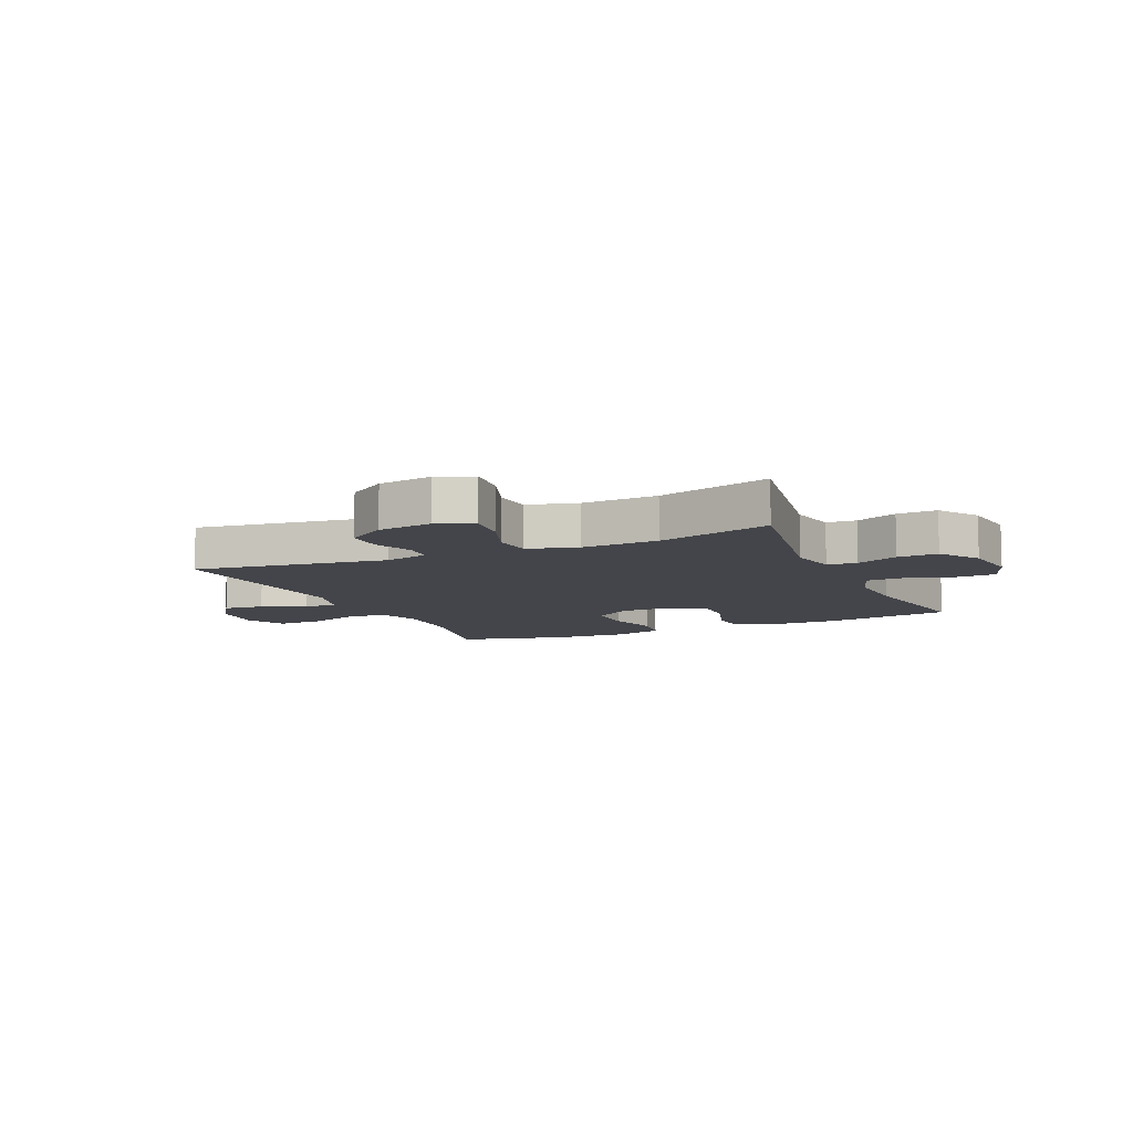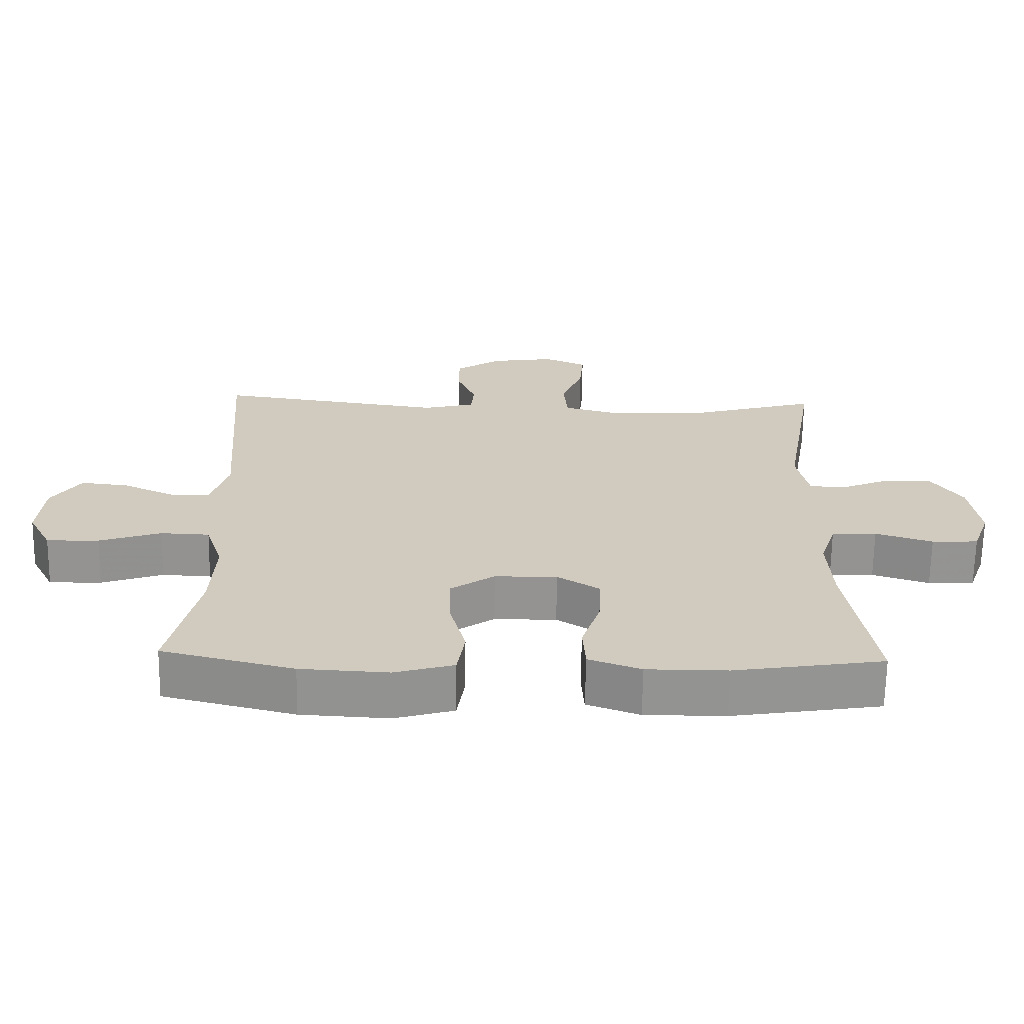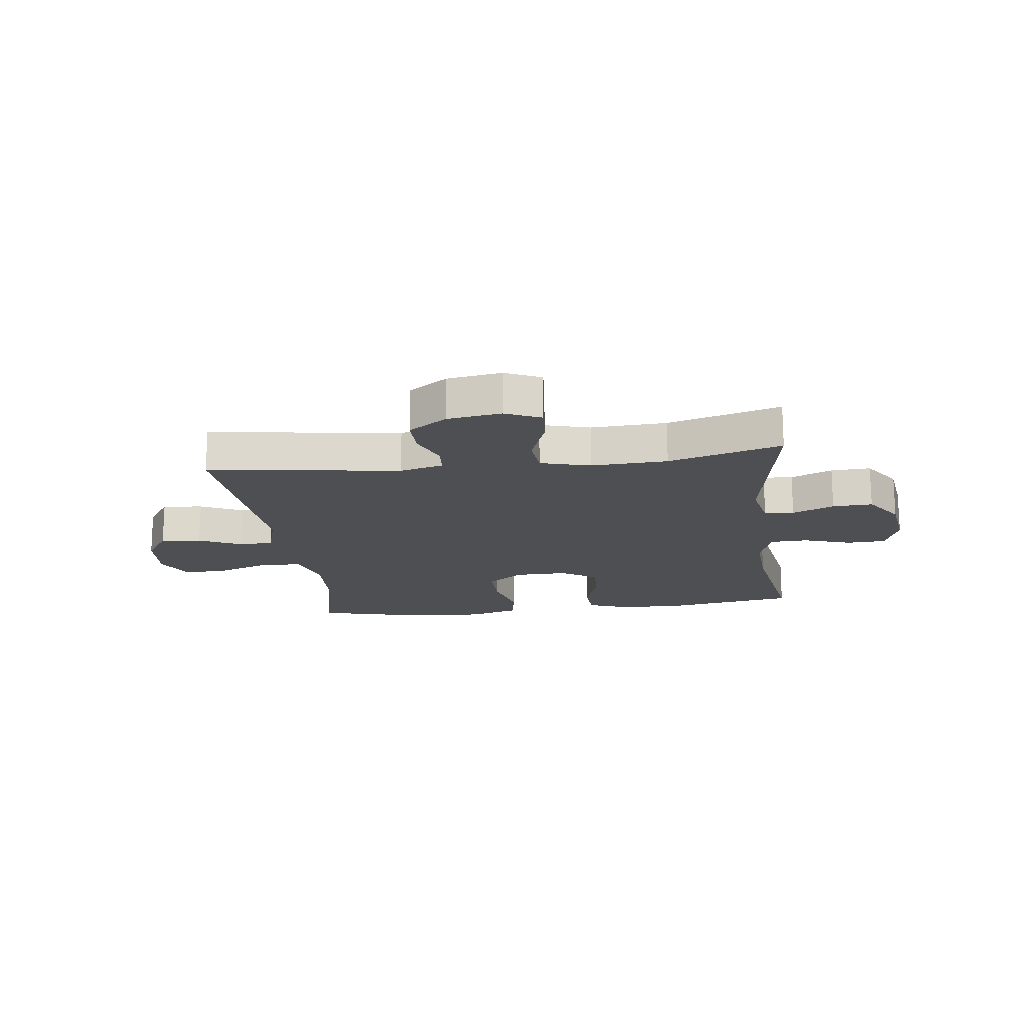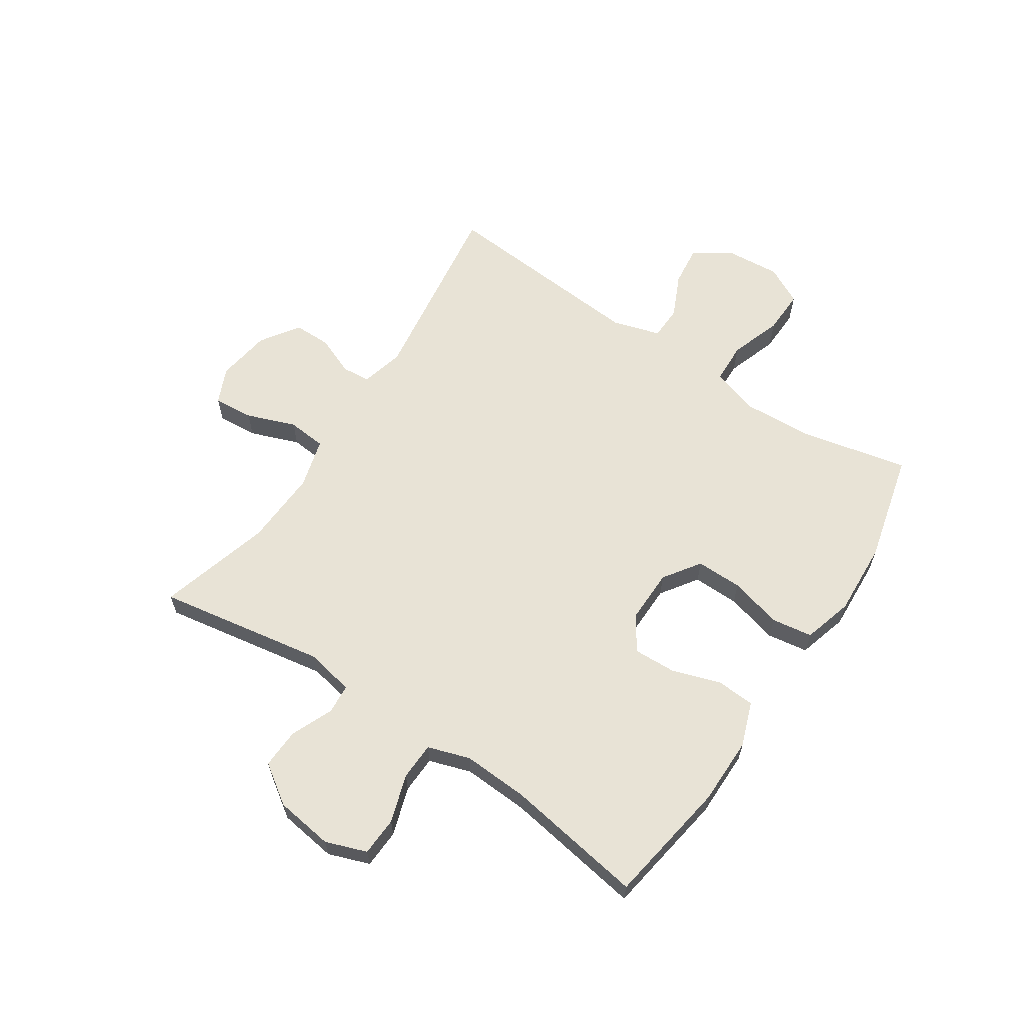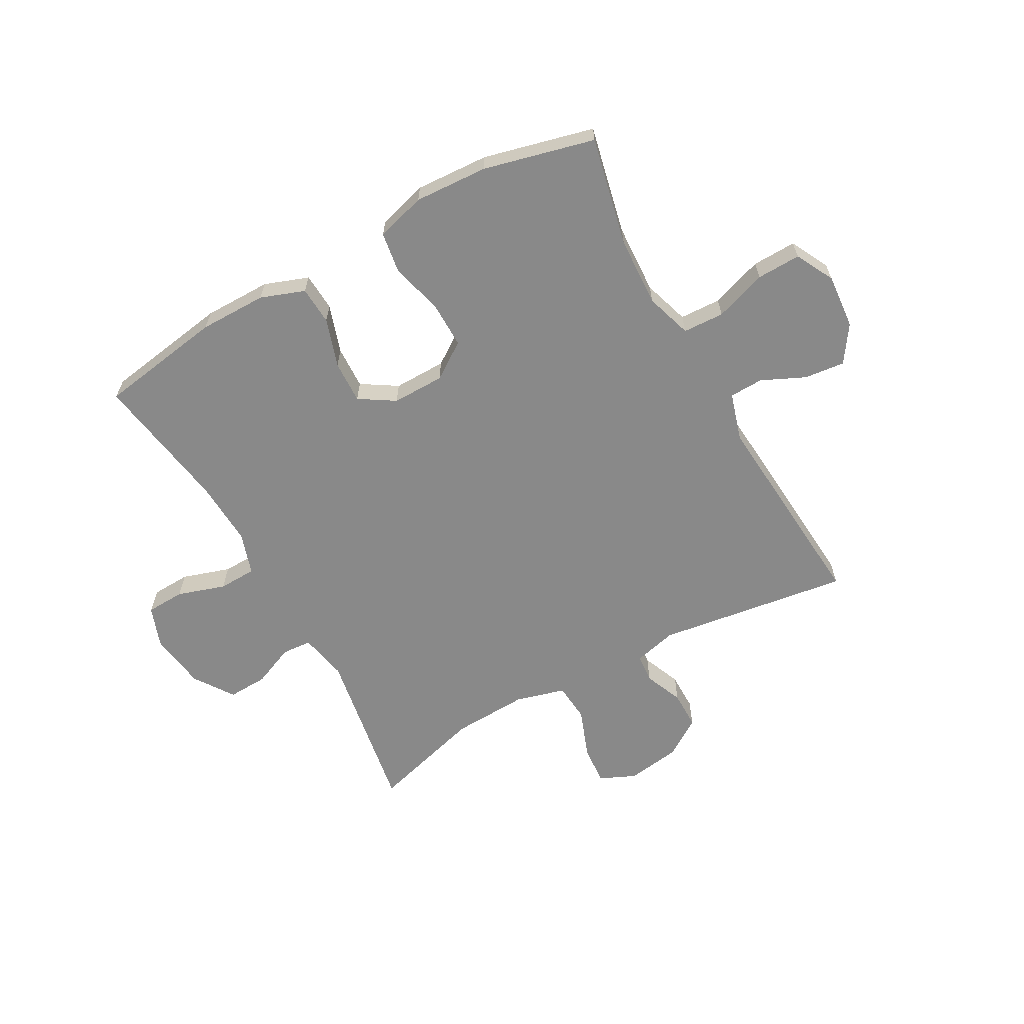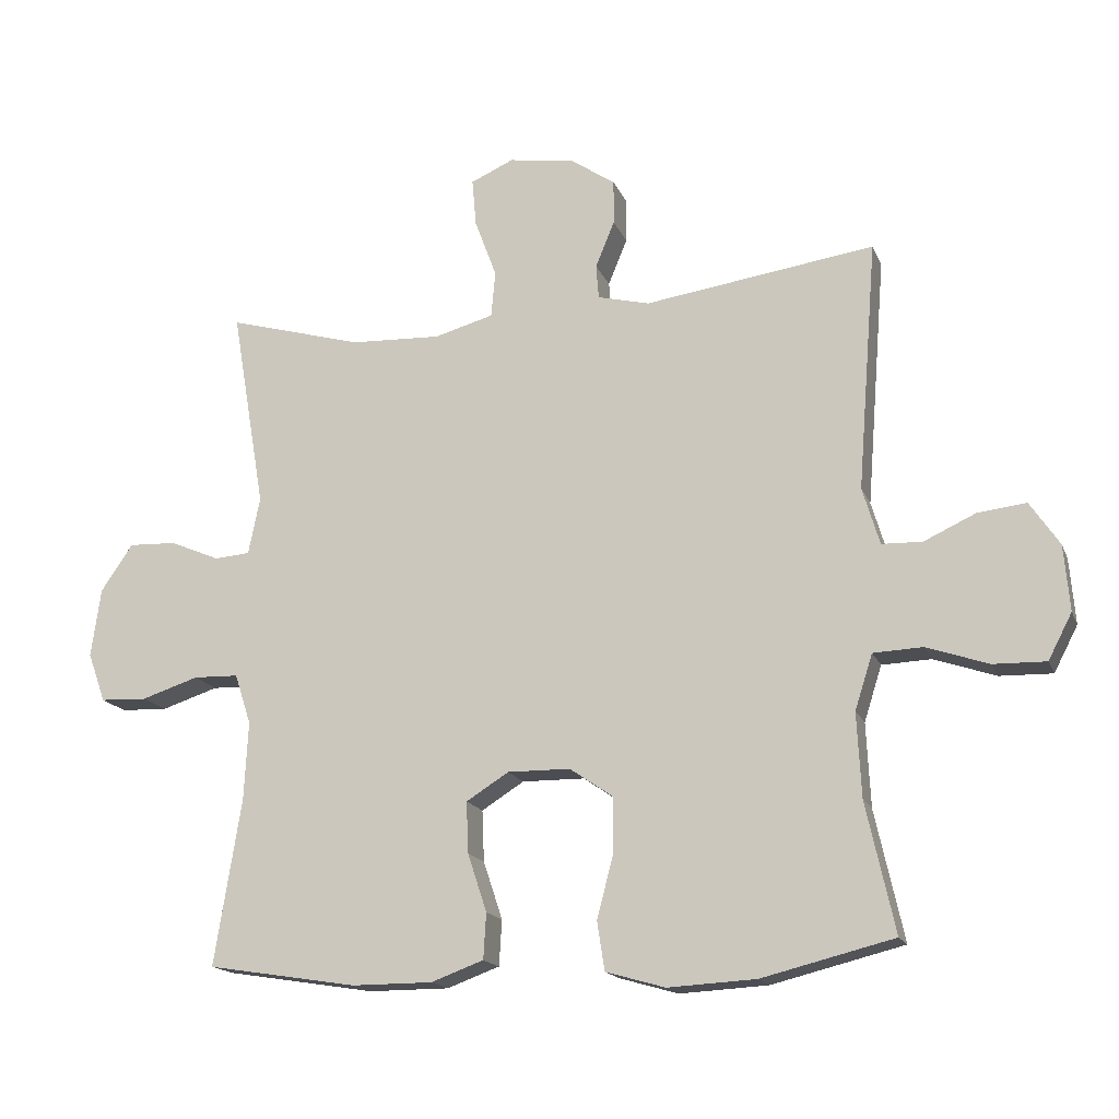
<metadata>
{"format":"obj","ext":"obj","renderer":"f3d","projection":"perspective","resolution":1024,"background":"white","views":[{"elev":-9.2,"azim":24.0,"up":"+Y"},{"elev":-66.7,"azim":-0.9,"up":"+Z"},{"elev":-17.5,"azim":7.3,"up":"+Y"},{"elev":62.5,"azim":123.6,"up":"+Y"},{"elev":-63.1,"azim":-151.0,"up":"+Y"},{"elev":-16.6,"azim":-162.9,"up":"+Z"}]}
</metadata>
<code>
v 0.5 0.07 0.5
v 0.45 0.07 0.206
v 0.467 0.07 0.122
v 0.519 0.07 0.118
v 0.592 0.07 0.149
v 0.662 0.07 0.152
v 0.709 0.07 0.083
v 0.723 0.07 -0.018
v 0.697 0.07 -0.09
v 0.629 0.07 -0.093
v 0.545 0.07 -0.066
v 0.479 0.07 -0.068
v 0.455 0.07 -0.142
v 0.461 0.07 -0.257
v 0.5 0.07 -0.5
v 0.281 0.07 -0.535
v 0.163 0.07 -0.535
v 0.086 0.07 -0.507
v 0.082 0.07 -0.44
v 0.11 0.07 -0.355
v 0.113 0.07 -0.28
v 0.051 0.07 -0.241
v -0.041 0.07 -0.242
v -0.105 0.07 -0.286
v -0.104 0.07 -0.367
v -0.08 0.07 -0.459
v -0.091 0.07 -0.53
v -0.178 0.07 -0.555
v -0.307 0.07 -0.548
v -0.5 0.07 -0.5
v -0.458 0.07 -0.31
v -0.452 0.07 -0.187
v -0.478 0.07 -0.106
v -0.55 0.07 -0.103
v -0.641 0.07 -0.134
v -0.718 0.07 -0.136
v -0.753 0.07 -0.069
v -0.745 0.07 0.027
v -0.702 0.07 0.091
v -0.631 0.07 0.083
v -0.555 0.07 0.048
v -0.496 0.07 0.05
v -0.471 0.07 0.134
v -0.5 0.07 0.5
v -0.163 0.07 0.452
v -0.087 0.07 0.471
v -0.083 0.07 0.521
v -0.111 0.07 0.589
v -0.111 0.07 0.655
v -0.044 0.07 0.7
v 0.051 0.07 0.714
v 0.114 0.07 0.686
v 0.108 0.07 0.616
v 0.076 0.07 0.53
v 0.082 0.07 0.462
v 0.169 0.07 0.438
v 0.302 0.07 0.444
v 0.5 0 0.5
v 0.45 0 0.206
v 0.467 0 0.122
v 0.519 0 0.118
v 0.592 0 0.149
v 0.662 0 0.152
v 0.709 0 0.083
v 0.723 0 -0.018
v 0.697 0 -0.09
v 0.629 0 -0.093
v 0.545 0 -0.066
v 0.479 0 -0.068
v 0.455 0 -0.142
v 0.461 0 -0.257
v 0.5 0 -0.5
v 0.281 0 -0.535
v 0.163 0 -0.535
v 0.086 0 -0.507
v 0.082 0 -0.44
v 0.11 0 -0.355
v 0.113 0 -0.28
v 0.051 0 -0.241
v -0.041 0 -0.242
v -0.105 0 -0.286
v -0.104 0 -0.367
v -0.08 0 -0.459
v -0.091 0 -0.53
v -0.178 0 -0.555
v -0.307 0 -0.548
v -0.5 0 -0.5
v -0.458 0 -0.31
v -0.452 0 -0.187
v -0.478 0 -0.106
v -0.55 0 -0.103
v -0.641 0 -0.134
v -0.718 0 -0.136
v -0.753 0 -0.069
v -0.745 0 0.027
v -0.702 0 0.091
v -0.631 0 0.083
v -0.555 0 0.048
v -0.496 0 0.05
v -0.471 0 0.134
v -0.5 0 0.5
v -0.163 0 0.452
v -0.087 0 0.471
v -0.083 0 0.521
v -0.111 0 0.589
v -0.111 0 0.655
v -0.044 0 0.7
v 0.051 0 0.714
v 0.114 0 0.686
v 0.108 0 0.616
v 0.076 0 0.53
v 0.082 0 0.462
v 0.169 0 0.438
v 0.302 0 0.444
f 51 52 53 54
f 51 54 55
f 50 51 55
f 47 48 49 50
f 46 47 50 55
f 45 46 55 56
f 43 44 45
f 42 43 45 56
f 38 39 40 41
f 38 41 42
f 37 38 42
f 34 35 36 37
f 33 34 37 42
f 32 33 42 56
f 28 29 30 31
f 25 26 27 28
f 24 25 28 31
f 23 24 31 32
f 17 18 19 20
f 17 20 21
f 14 15 16 17
f 13 14 17 21
f 12 13 21 22
f 8 9 10 11
f 8 11 12
f 7 8 12
f 4 5 6 7
f 3 4 7 12
f 2 3 12 22
f 57 1 2 22
f 32 56 57
f 22 23 32 57
f 111 110 109 108
f 112 111 108
f 112 108 107
f 107 106 105 104
f 112 107 104 103
f 113 112 103 102
f 102 101 100
f 113 102 100 99
f 98 97 96 95
f 99 98 95
f 99 95 94
f 94 93 92 91
f 99 94 91 90
f 113 99 90 89
f 88 87 86 85
f 85 84 83 82
f 88 85 82 81
f 89 88 81 80
f 77 76 75 74
f 78 77 74
f 74 73 72 71
f 78 74 71 70
f 79 78 70 69
f 68 67 66 65
f 69 68 65
f 69 65 64
f 64 63 62 61
f 69 64 61 60
f 79 69 60 59
f 79 59 58 114
f 114 113 89
f 114 89 80 79
f 1 58 59 2
f 2 59 60 3
f 3 60 61 4
f 4 61 62 5
f 5 62 63 6
f 6 63 64 7
f 7 64 65 8
f 8 65 66 9
f 9 66 67 10
f 10 67 68 11
f 11 68 69 12
f 12 69 70 13
f 13 70 71 14
f 14 71 72 15
f 15 72 73 16
f 16 73 74 17
f 17 74 75 18
f 18 75 76 19
f 19 76 77 20
f 20 77 78 21
f 21 78 79 22
f 22 79 80 23
f 23 80 81 24
f 24 81 82 25
f 25 82 83 26
f 26 83 84 27
f 27 84 85 28
f 28 85 86 29
f 29 86 87 30
f 30 87 88 31
f 31 88 89 32
f 32 89 90 33
f 33 90 91 34
f 34 91 92 35
f 35 92 93 36
f 36 93 94 37
f 37 94 95 38
f 38 95 96 39
f 39 96 97 40
f 40 97 98 41
f 41 98 99 42
f 42 99 100 43
f 43 100 101 44
f 44 101 102 45
f 45 102 103 46
f 46 103 104 47
f 47 104 105 48
f 48 105 106 49
f 49 106 107 50
f 50 107 108 51
f 51 108 109 52
f 52 109 110 53
f 53 110 111 54
f 54 111 112 55
f 55 112 113 56
f 56 113 114 57
f 57 114 58 1

</code>
